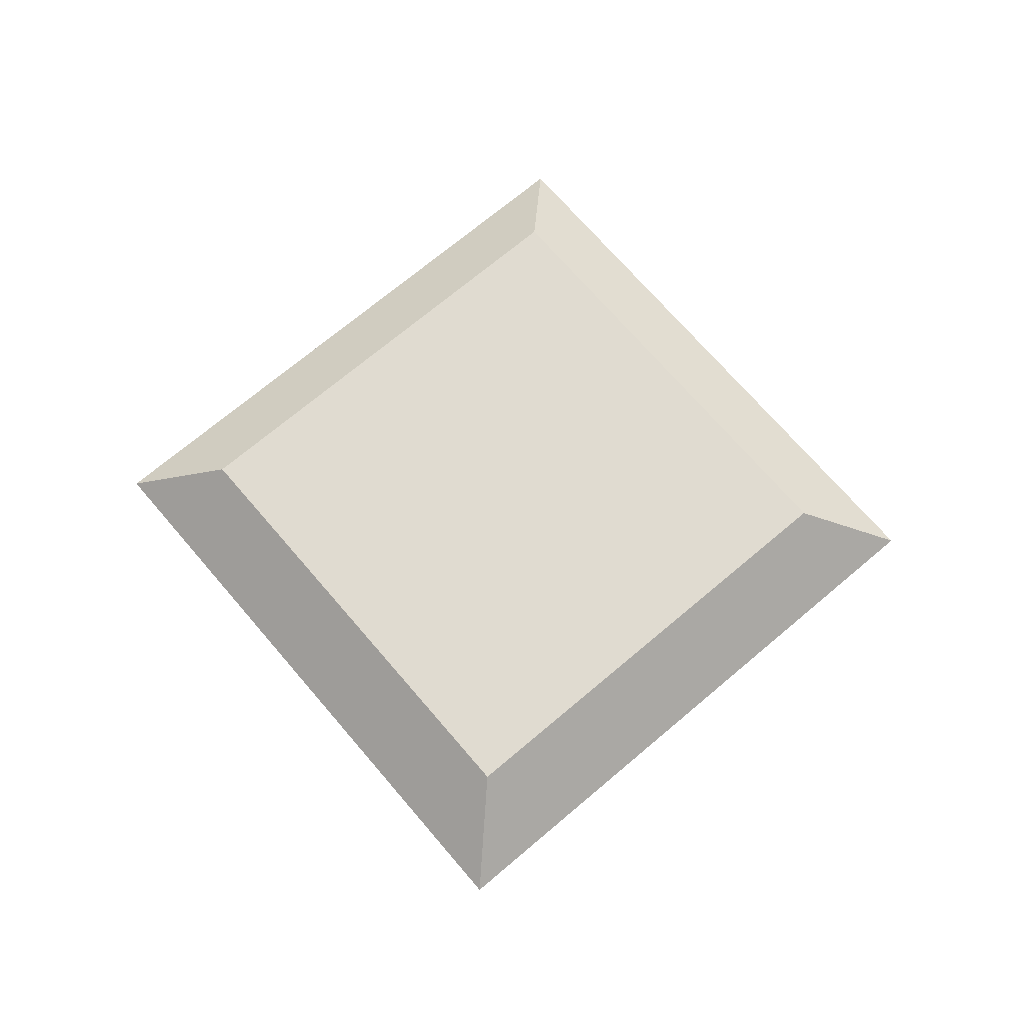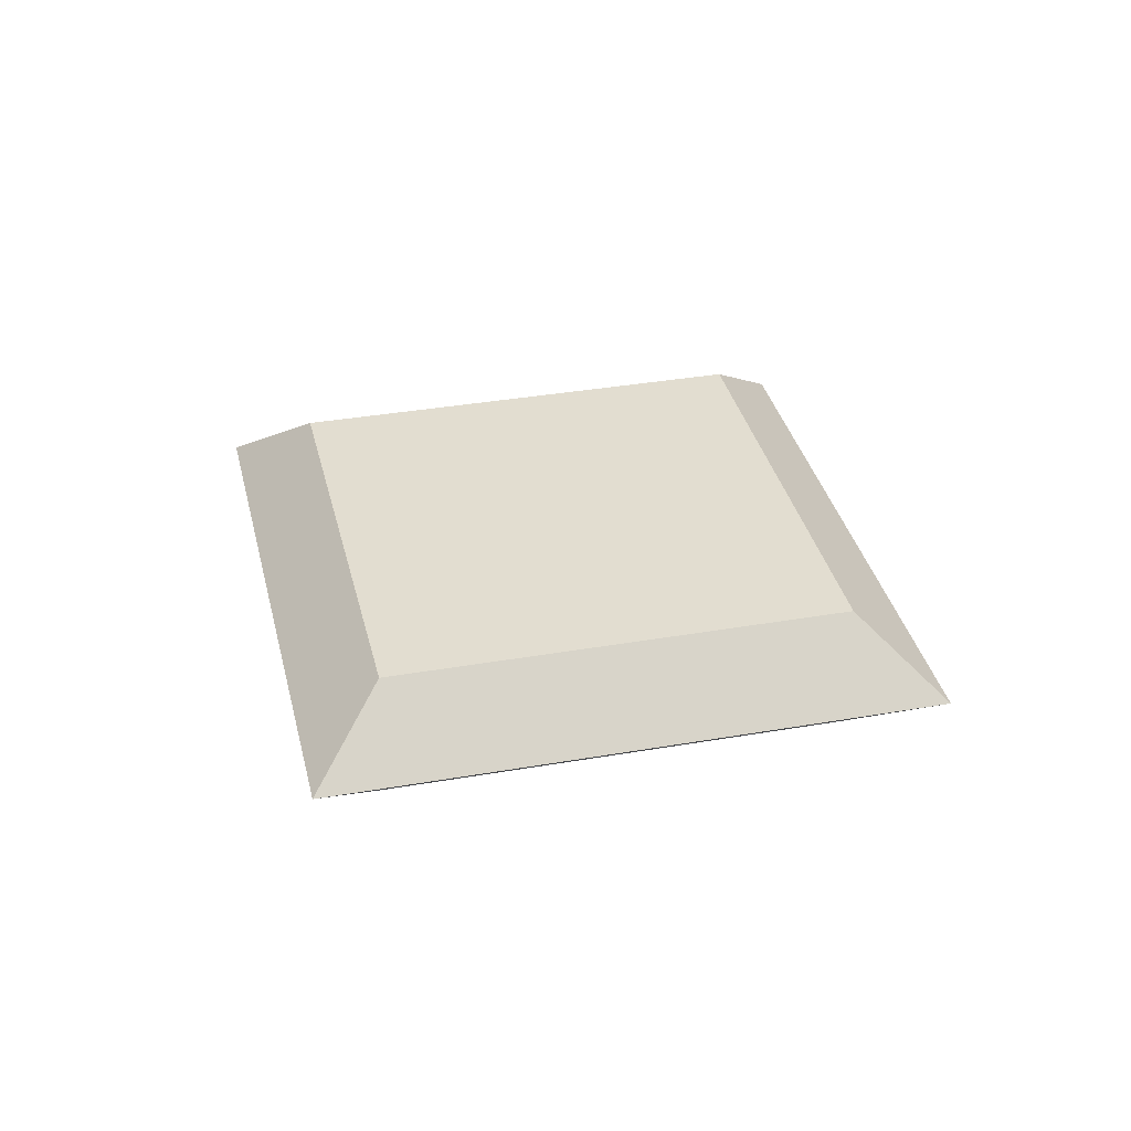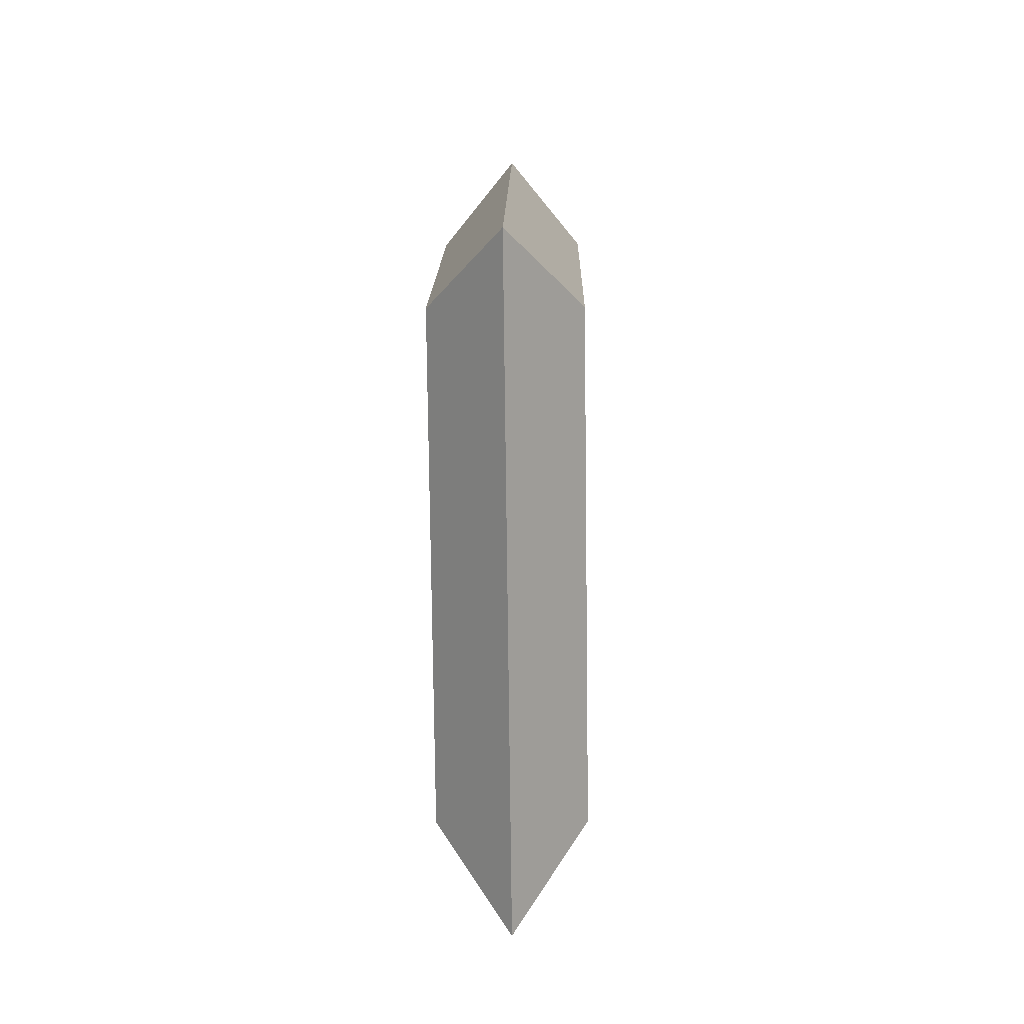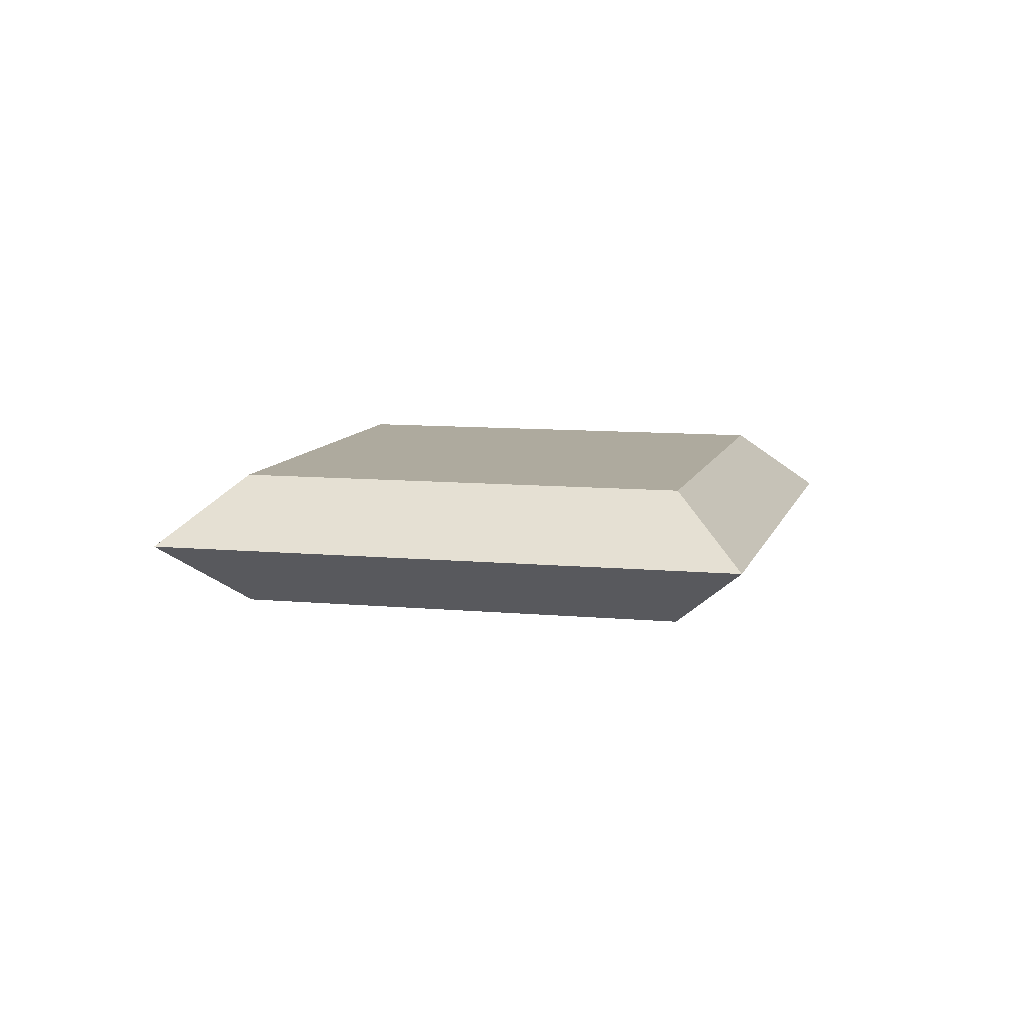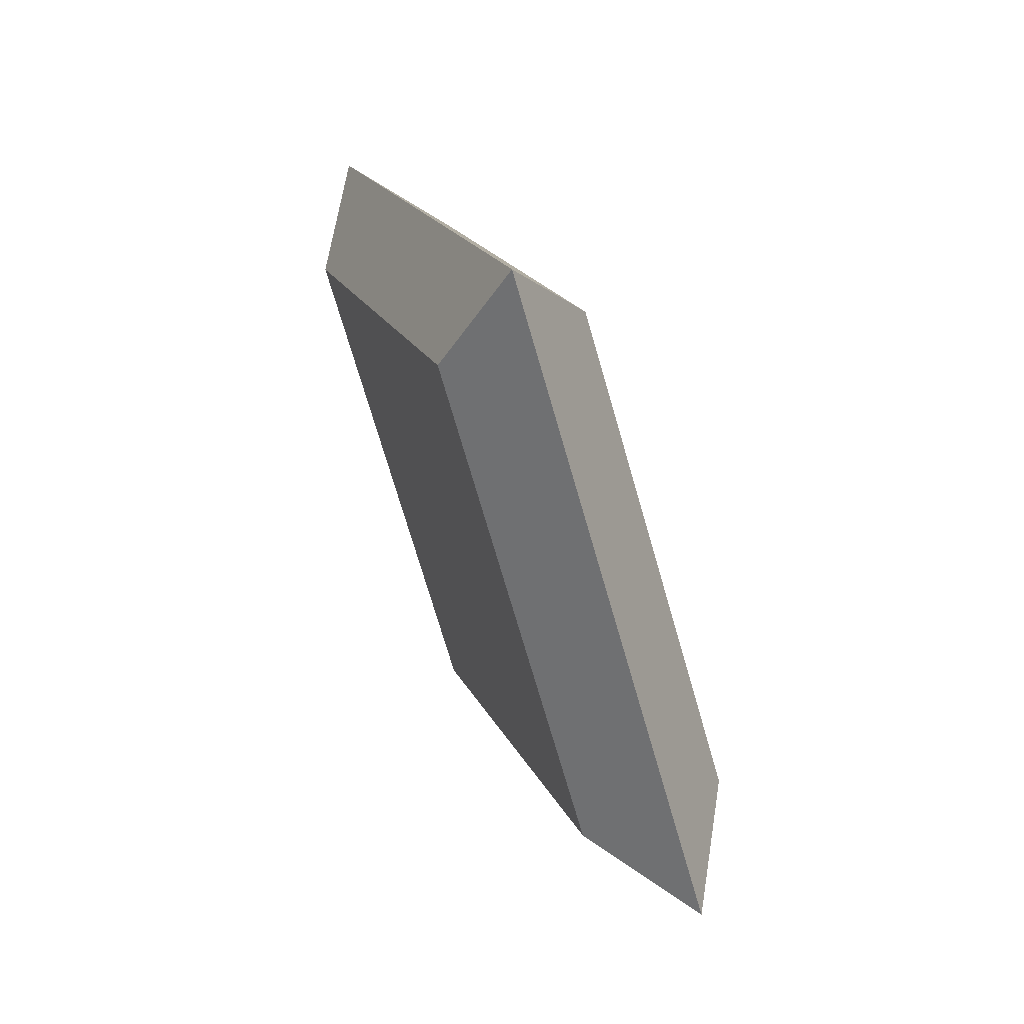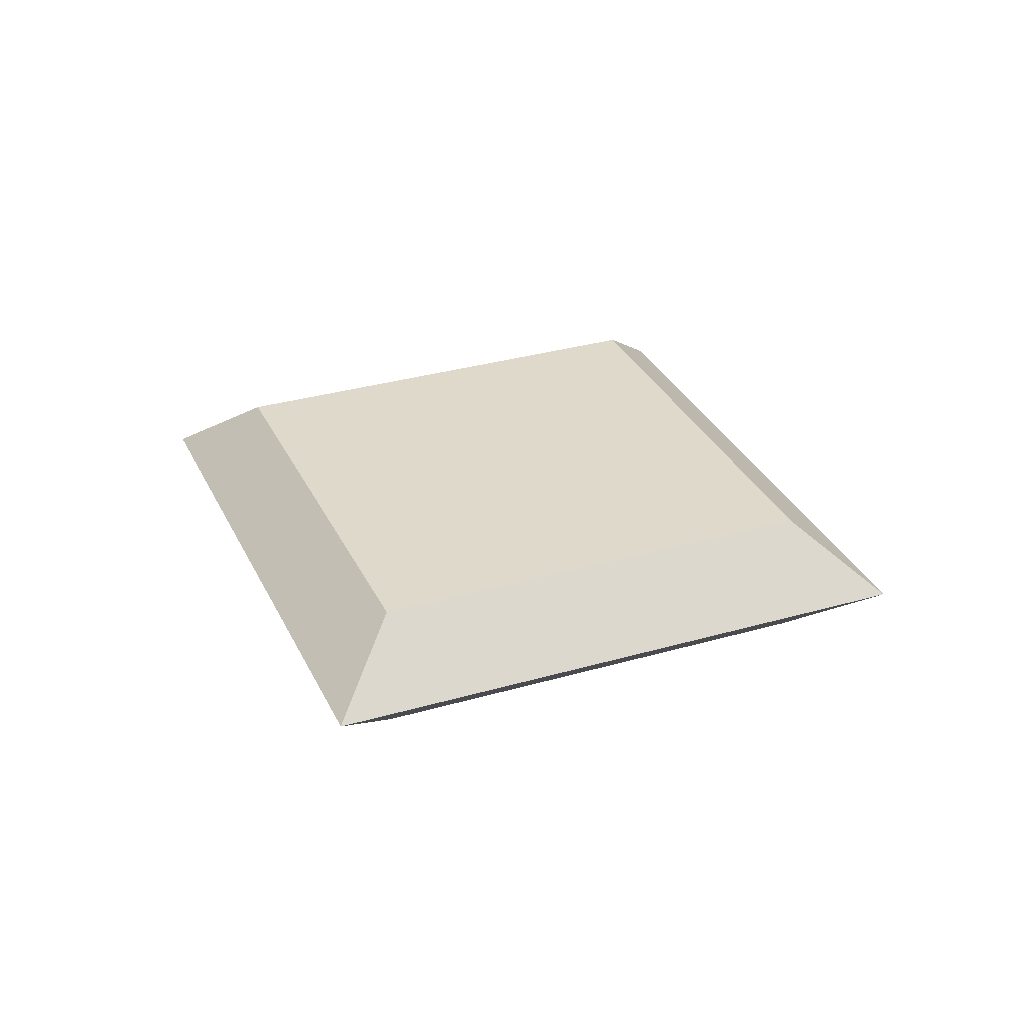
<metadata>
{"format":"obj","ext":"obj","renderer":"f3d","projection":"perspective","resolution":1024,"background":"white","views":[{"elev":69.8,"azim":-175.4,"up":"+Y"},{"elev":35.1,"azim":121.9,"up":"+Y"},{"elev":-32.2,"azim":91.0,"up":"+Z"},{"elev":9.3,"azim":-120.9,"up":"+Y"},{"elev":63.3,"azim":-112.8,"up":"+Z"},{"elev":31.8,"azim":-157.2,"up":"+Y"}]}
</metadata>
<code>
o Diamond_Cube.003
v -1.061 -0.22 0
v -1.061 0.22 0
v 0 -0.22 -1.061
v 0 0.22 -1.061
v 0 -0.22 1.061
v 0 0.22 1.061
v 1.061 -0.22 0
v 1.061 0.22 0
v -1.414 0 0
v 0 0 -1.414
v 1.414 0 0
v 0 0 1.414
f 9 10 3 1
f 10 11 7 3
f 11 12 5 7
f 12 9 1 5
f 1 3 7 5
f 6 8 4 2
f 6 2 9 12
f 8 6 12 11
f 4 8 11 10
f 2 4 10 9

</code>
